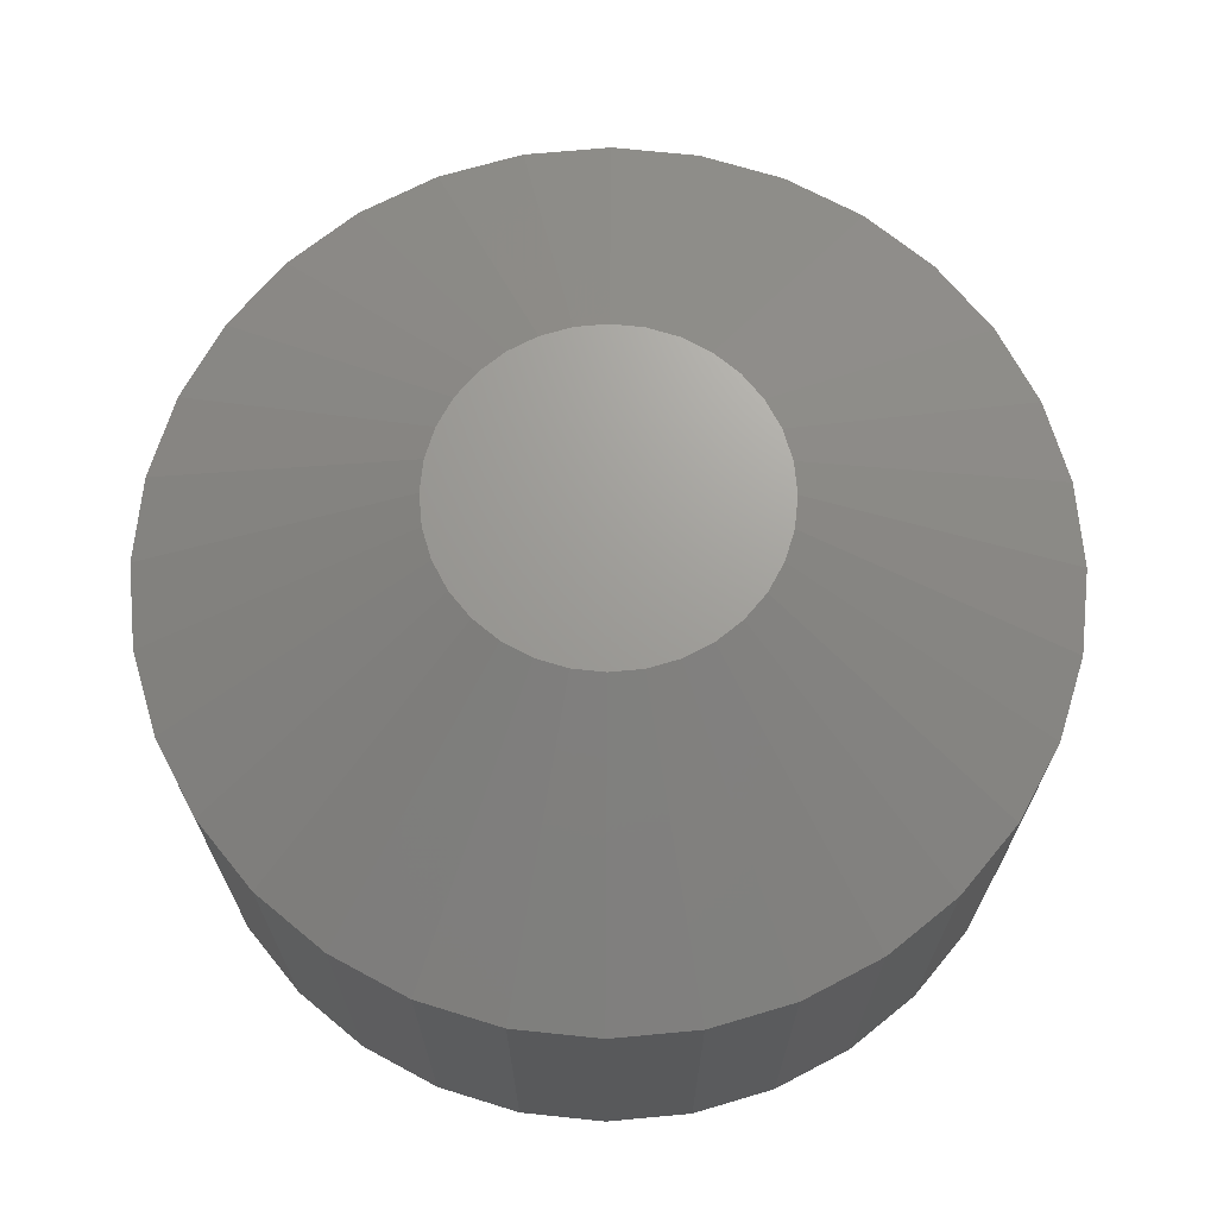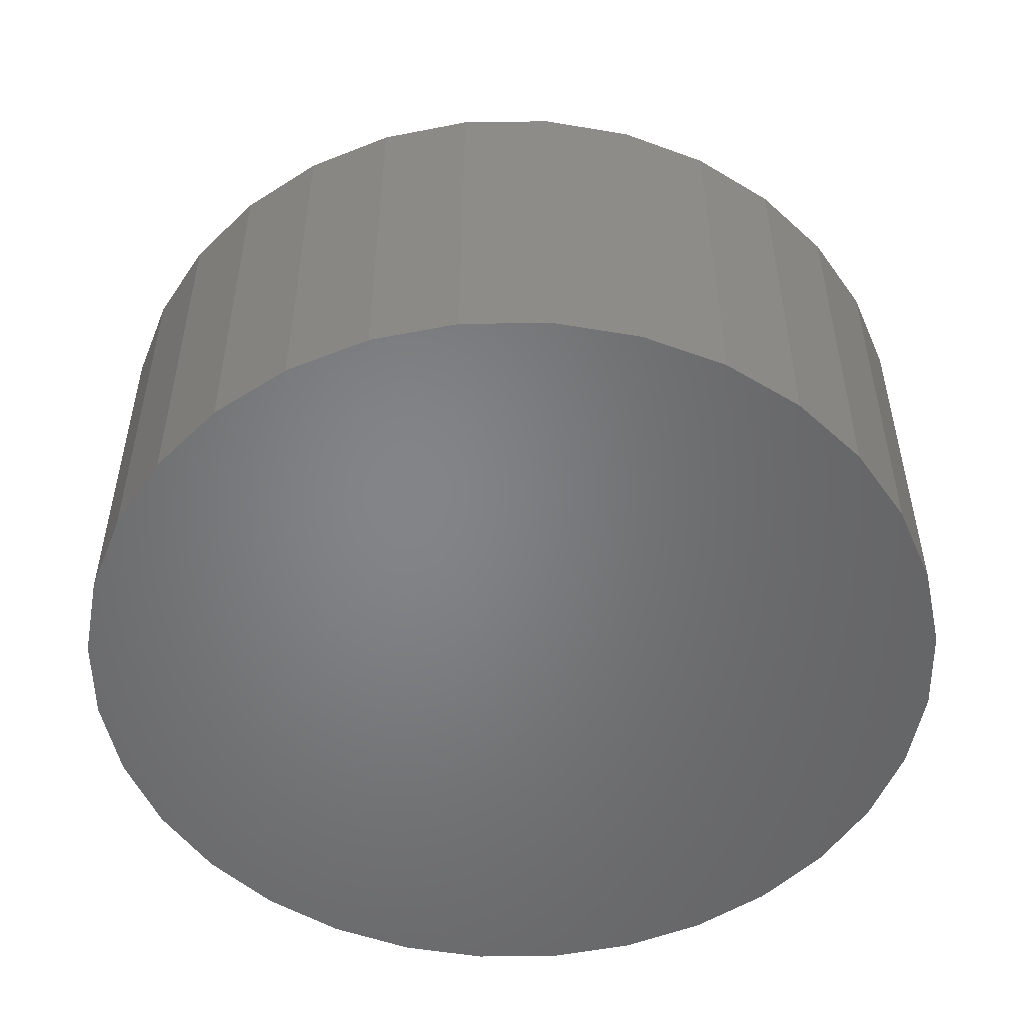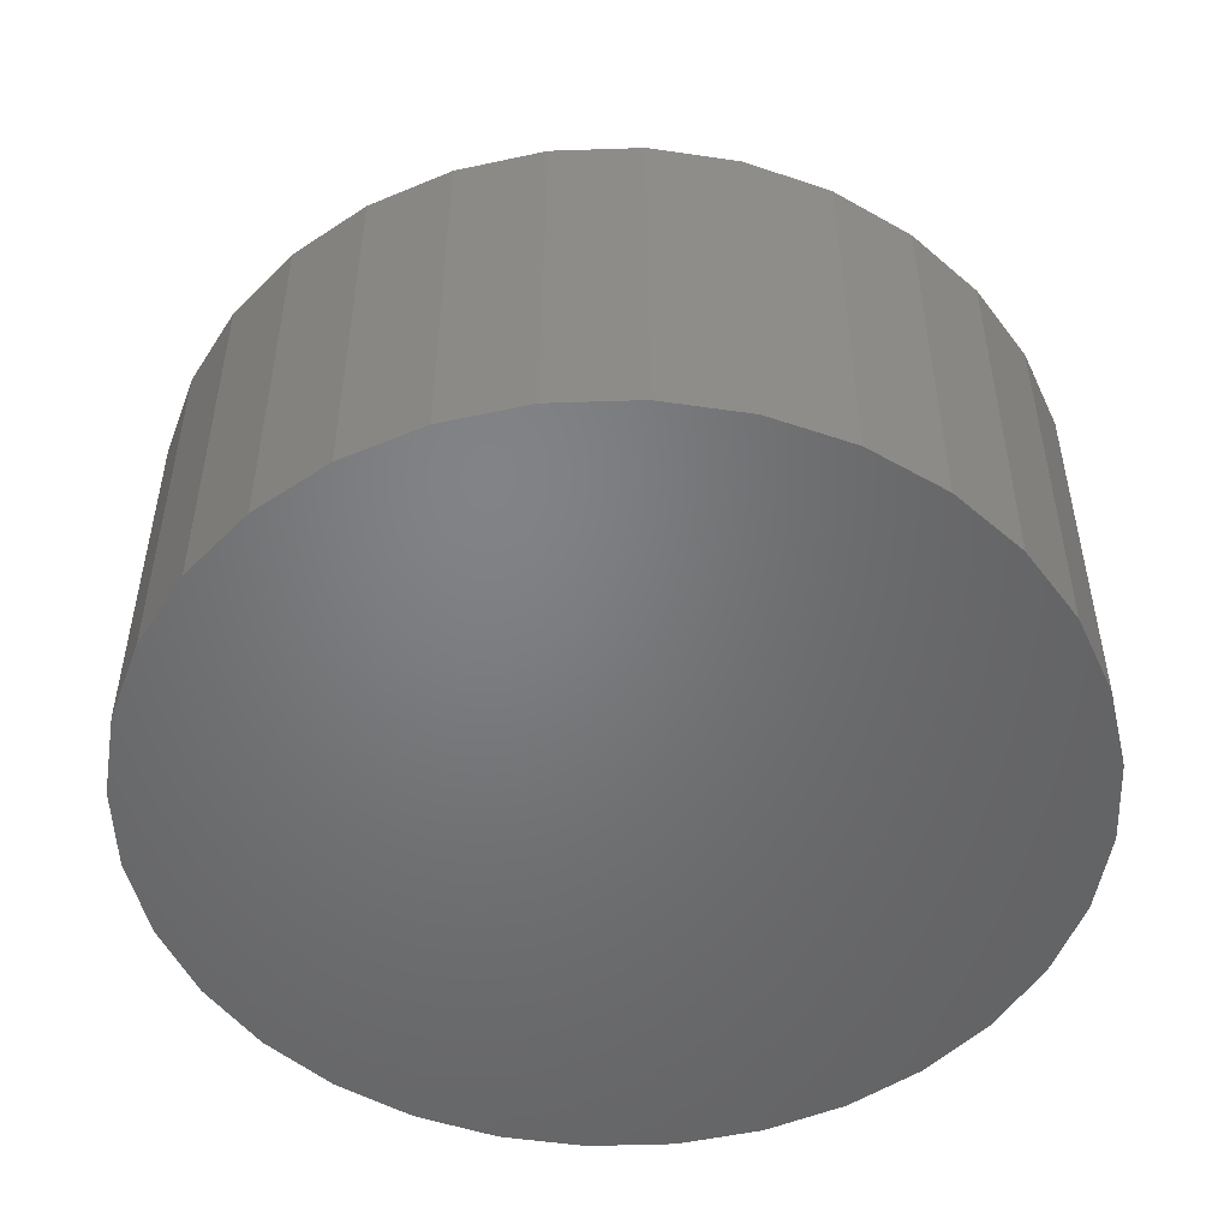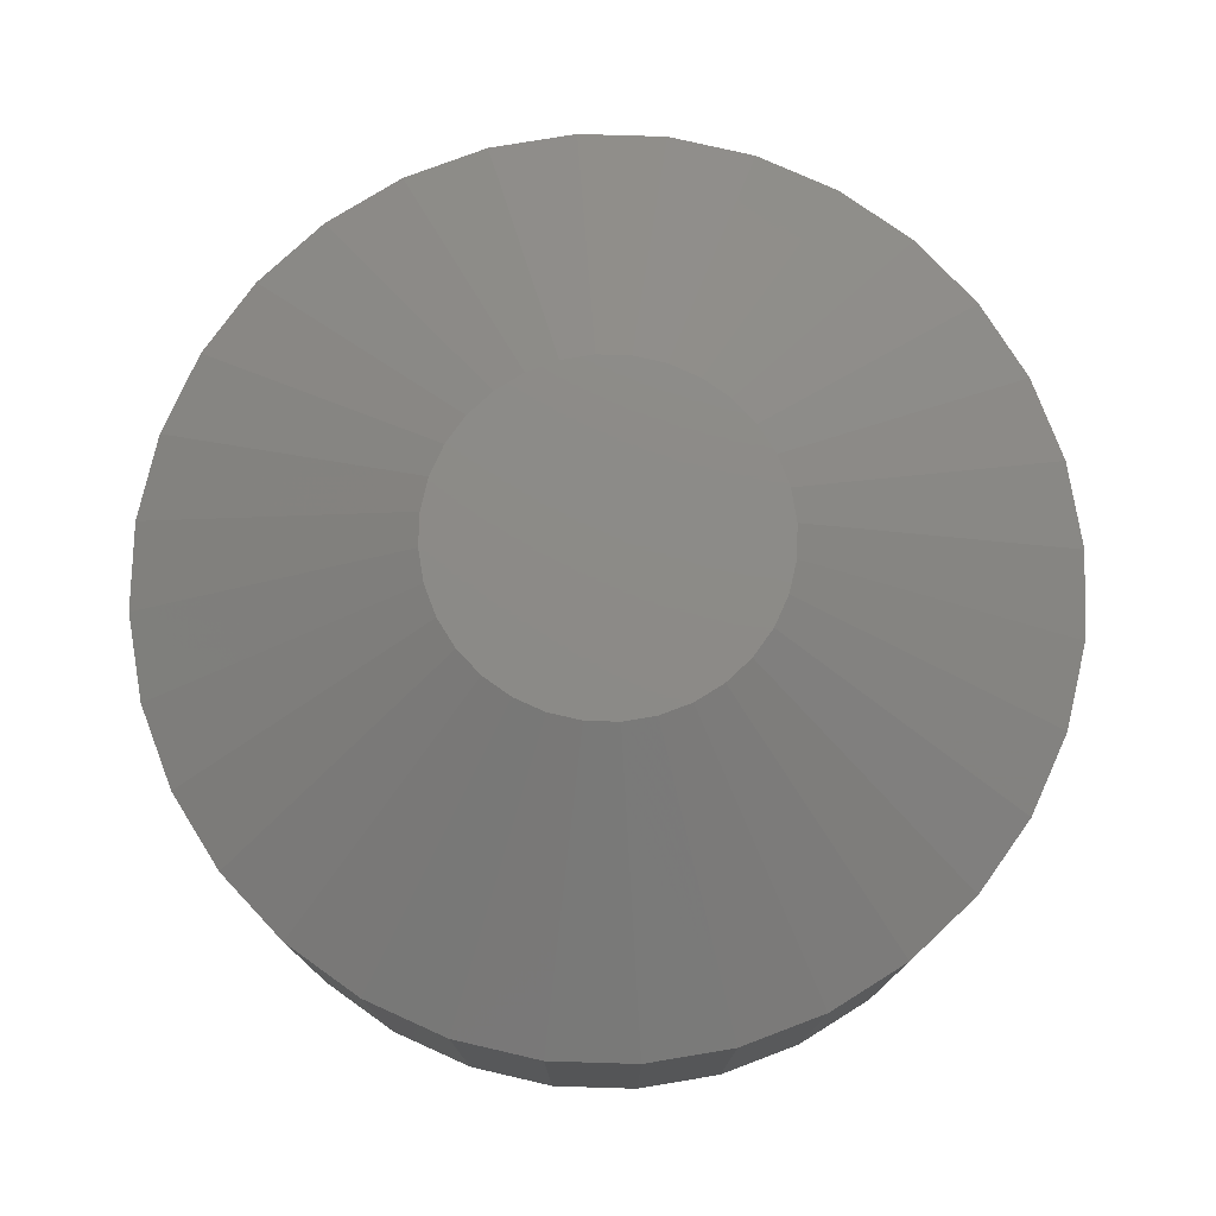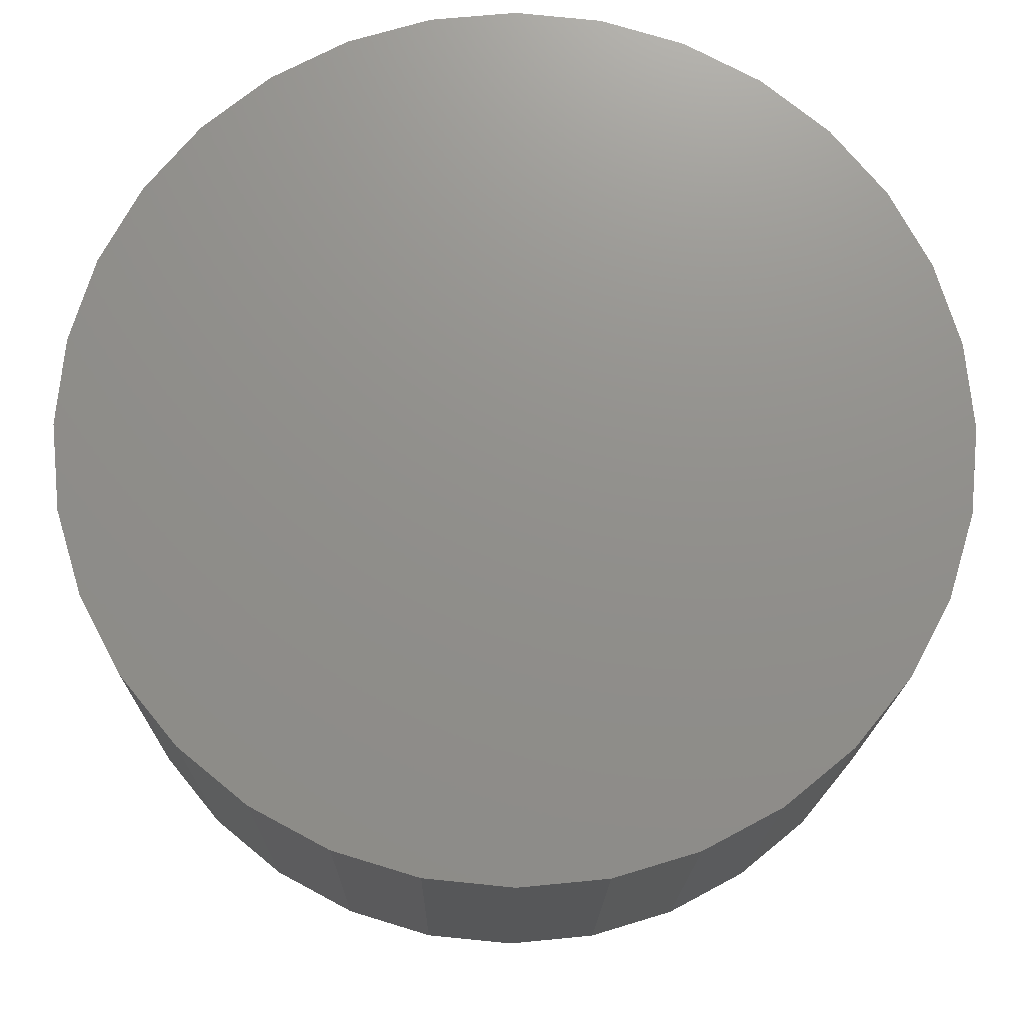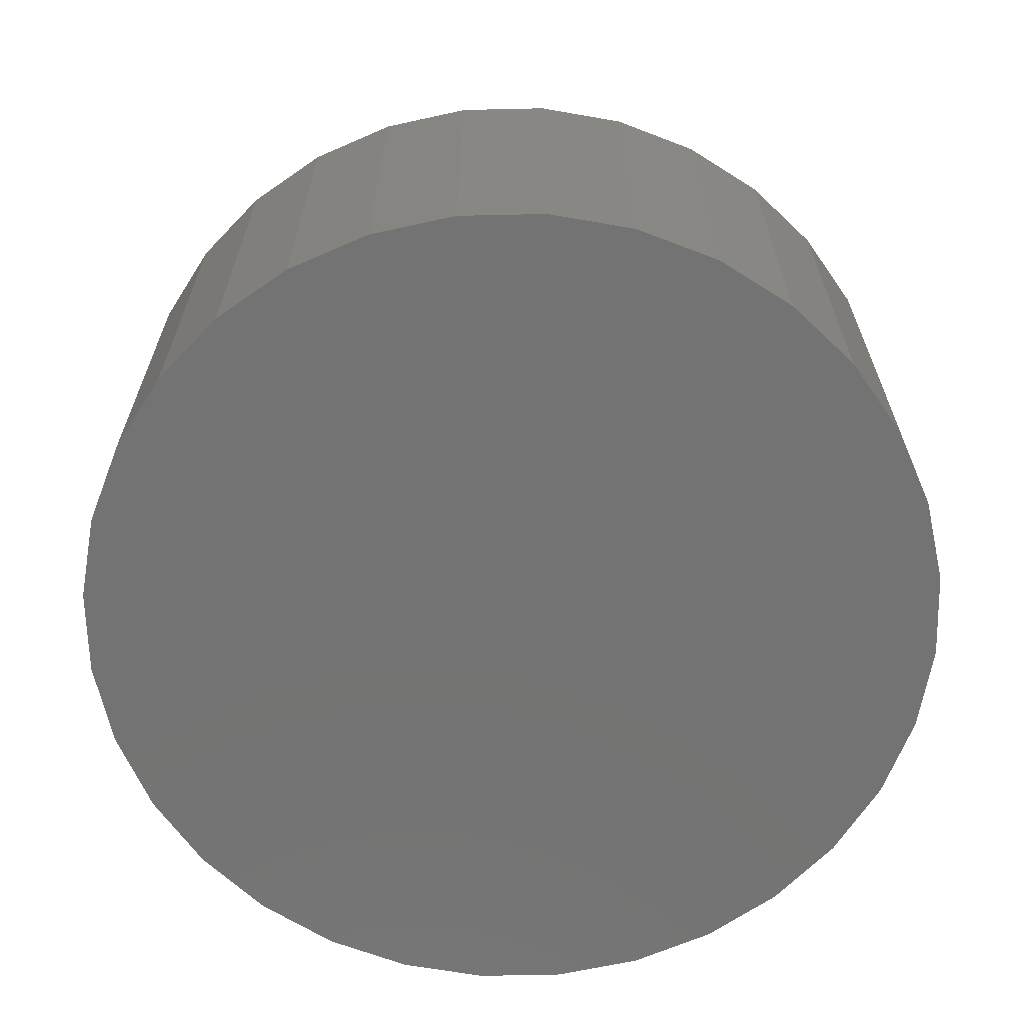
<metadata>
{"format":"stl","ext":"stl","renderer":"f3d","projection":"perspective","resolution":1024,"background":"white","views":[{"elev":69.0,"azim":56.6,"up":"+Y"},{"elev":-52.0,"azim":-27.3,"up":"+Y"},{"elev":-50.8,"azim":-149.8,"up":"+Y"},{"elev":76.9,"azim":-105.1,"up":"+Y"},{"elev":-17.2,"azim":-0.8,"up":"+Z"},{"elev":-65.3,"azim":-173.1,"up":"+Y"}]}
</metadata>
<code>
# stl→obj: 96 verts, 188 faces
v 0.6168 6.8e-17 0.3791
v 0.6211 6.832e-17 0.3804
v 0.6257 6.86e-17 0.3808
v 0.6302 6.882e-17 0.3804
v 0.6345 6.898e-17 0.3791
v 0.6128 6.764e-17 0.3769
v 0.6385 6.907e-17 0.3769
v 0.6093 6.727e-17 0.3741
v 0.642 6.908e-17 0.3741
v 0.6064 6.689e-17 0.3706
v 0.6449 6.902e-17 0.3706
v 0.6043 6.652e-17 0.3666
v 0.647 6.889e-17 0.3666
v 0.603 6.618e-17 0.3622
v 0.6483 6.869e-17 0.3622
v 0.647 6.779e-17 0.3489
v 0.6043 6.542e-17 0.3489
v 0.6483 6.813e-17 0.3532
v 0.6064 6.529e-17 0.3449
v 0.6449 6.742e-17 0.3449
v 0.6093 6.523e-17 0.3414
v 0.642 6.704e-17 0.3414
v 0.6128 6.524e-17 0.3385
v 0.6385 6.667e-17 0.3385
v 0.6168 6.533e-17 0.3364
v 0.6345 6.631e-17 0.3364
v 0.6211 6.549e-17 0.3351
v 0.6257 6.571e-17 0.3346
v 0.6302 6.599e-17 0.3351
v 0.603 6.561e-17 0.3532
v 0.6025 6.587e-17 0.3577
v 0.6488 6.844e-17 0.3577
v 0.6878 -0.02344 0.3577
v 0.6878 -0.07812 0.3577
v 0.6866 -0.02344 0.3456
v 0.6866 -0.07812 0.3456
v 0.6831 -0.02344 0.3339
v 0.6831 -0.07812 0.3339
v 0.6774 -0.02344 0.3232
v 0.6774 -0.07812 0.3232
v 0.6696 -0.02344 0.3138
v 0.6696 -0.07812 0.3138
v 0.6602 -0.02344 0.306
v 0.6602 -0.07812 0.306
v 0.6494 -0.02344 0.3003
v 0.6494 -0.07812 0.3003
v 0.6378 -0.02344 0.2968
v 0.6378 -0.07812 0.2968
v 0.6257 -0.02344 0.2956
v 0.6257 -0.07812 0.2956
v 0.6135 -0.02344 0.2968
v 0.6135 -0.07812 0.2968
v 0.6019 -0.02344 0.3003
v 0.6019 -0.07812 0.3003
v 0.5911 -0.02344 0.306
v 0.5911 -0.07812 0.306
v 0.5817 -0.02344 0.3138
v 0.5817 -0.07812 0.3138
v 0.574 -0.02344 0.3232
v 0.574 -0.07812 0.3232
v 0.5682 -0.02344 0.3339
v 0.5682 -0.07812 0.3339
v 0.5647 -0.02344 0.3456
v 0.5647 -0.07812 0.3456
v 0.5635 -0.02344 0.3577
v 0.5635 -0.07812 0.3577
v 0.5647 -0.02344 0.3699
v 0.5647 -0.07812 0.3699
v 0.5682 -0.02344 0.3815
v 0.5682 -0.07812 0.3815
v 0.574 -0.02344 0.3923
v 0.574 -0.07812 0.3923
v 0.5817 -0.02344 0.4017
v 0.5817 -0.07812 0.4017
v 0.5911 -0.02344 0.4094
v 0.5911 -0.07812 0.4094
v 0.6019 -0.02344 0.4152
v 0.6019 -0.07812 0.4152
v 0.6135 -0.02344 0.4187
v 0.6135 -0.07812 0.4187
v 0.6257 -0.02344 0.4199
v 0.6257 -0.07812 0.4199
v 0.6378 -0.02344 0.4187
v 0.6378 -0.07812 0.4187
v 0.6494 -0.02344 0.4152
v 0.6494 -0.07812 0.4152
v 0.6602 -0.02344 0.4094
v 0.6602 -0.07812 0.4094
v 0.6696 -0.02344 0.4017
v 0.6696 -0.07812 0.4017
v 0.6774 -0.02344 0.3923
v 0.6774 -0.07812 0.3923
v 0.6831 -0.02344 0.3815
v 0.6831 -0.07812 0.3815
v 0.6866 -0.02344 0.3699
v 0.6866 -0.07812 0.3699
f 1 2 3
f 1 3 4
f 5 1 4
f 6 1 5
f 7 6 5
f 8 6 7
f 9 8 7
f 10 8 9
f 11 10 9
f 12 10 11
f 13 12 11
f 14 12 13
f 15 14 13
f 16 17 18
f 19 17 16
f 20 19 16
f 21 19 20
f 22 21 20
f 23 21 22
f 24 23 22
f 25 23 24
f 26 25 24
f 27 25 26
f 28 27 26
f 29 28 26
f 17 30 18
f 18 30 31
f 18 31 32
f 32 31 14
f 32 14 15
f 33 34 35
f 35 34 36
f 35 36 37
f 37 36 38
f 37 38 39
f 39 38 40
f 39 40 41
f 41 40 42
f 41 42 43
f 43 42 44
f 43 44 45
f 45 44 46
f 45 46 47
f 47 46 48
f 47 48 49
f 49 48 50
f 49 50 51
f 51 50 52
f 51 52 53
f 53 52 54
f 53 54 55
f 55 54 56
f 55 56 57
f 57 56 58
f 57 58 59
f 59 58 60
f 59 60 61
f 61 60 62
f 61 62 63
f 63 62 64
f 63 64 65
f 65 64 66
f 65 66 67
f 67 66 68
f 67 68 69
f 69 68 70
f 69 70 71
f 71 70 72
f 71 72 73
f 73 72 74
f 73 74 75
f 75 74 76
f 75 76 77
f 77 76 78
f 77 78 79
f 79 78 80
f 79 80 81
f 81 80 82
f 81 82 83
f 83 82 84
f 83 84 85
f 85 84 86
f 85 86 87
f 87 86 88
f 87 88 89
f 89 88 90
f 89 90 91
f 91 90 92
f 91 92 93
f 93 92 94
f 93 94 95
f 95 94 96
f 95 96 33
f 33 96 34
f 32 95 33
f 32 15 95
f 65 14 31
f 65 67 14
f 13 91 93
f 93 95 13
f 13 95 15
f 9 87 89
f 89 91 9
f 9 91 11
f 11 91 13
f 5 83 85
f 85 87 5
f 5 87 7
f 7 87 9
f 3 81 83
f 3 83 4
f 4 83 5
f 2 77 79
f 79 81 2
f 2 81 3
f 6 73 75
f 75 77 6
f 6 77 1
f 1 77 2
f 10 69 71
f 71 73 10
f 10 73 8
f 8 73 6
f 67 69 14
f 14 69 12
f 12 69 10
f 31 63 65
f 31 30 63
f 33 18 32
f 33 35 18
f 17 59 61
f 61 63 17
f 17 63 30
f 21 55 57
f 57 59 21
f 21 59 19
f 19 59 17
f 25 51 53
f 53 55 25
f 25 55 23
f 23 55 21
f 28 49 51
f 28 51 27
f 27 51 25
f 29 45 47
f 47 49 29
f 29 49 28
f 24 41 43
f 43 45 24
f 24 45 26
f 26 45 29
f 20 37 39
f 39 41 20
f 20 41 22
f 22 41 24
f 35 37 18
f 18 37 16
f 16 37 20
f 80 84 82
f 84 80 78
f 84 78 86
f 86 78 76
f 86 76 88
f 88 76 74
f 88 74 90
f 90 74 72
f 90 72 92
f 40 58 42
f 42 58 56
f 42 56 44
f 44 56 54
f 44 54 46
f 46 54 52
f 46 52 48
f 48 52 50
f 92 72 94
f 94 72 70
f 94 70 96
f 96 70 68
f 96 68 34
f 34 68 66
f 34 66 36
f 36 66 64
f 36 64 38
f 38 64 62
f 38 62 40
f 40 62 60
f 40 60 58

</code>
